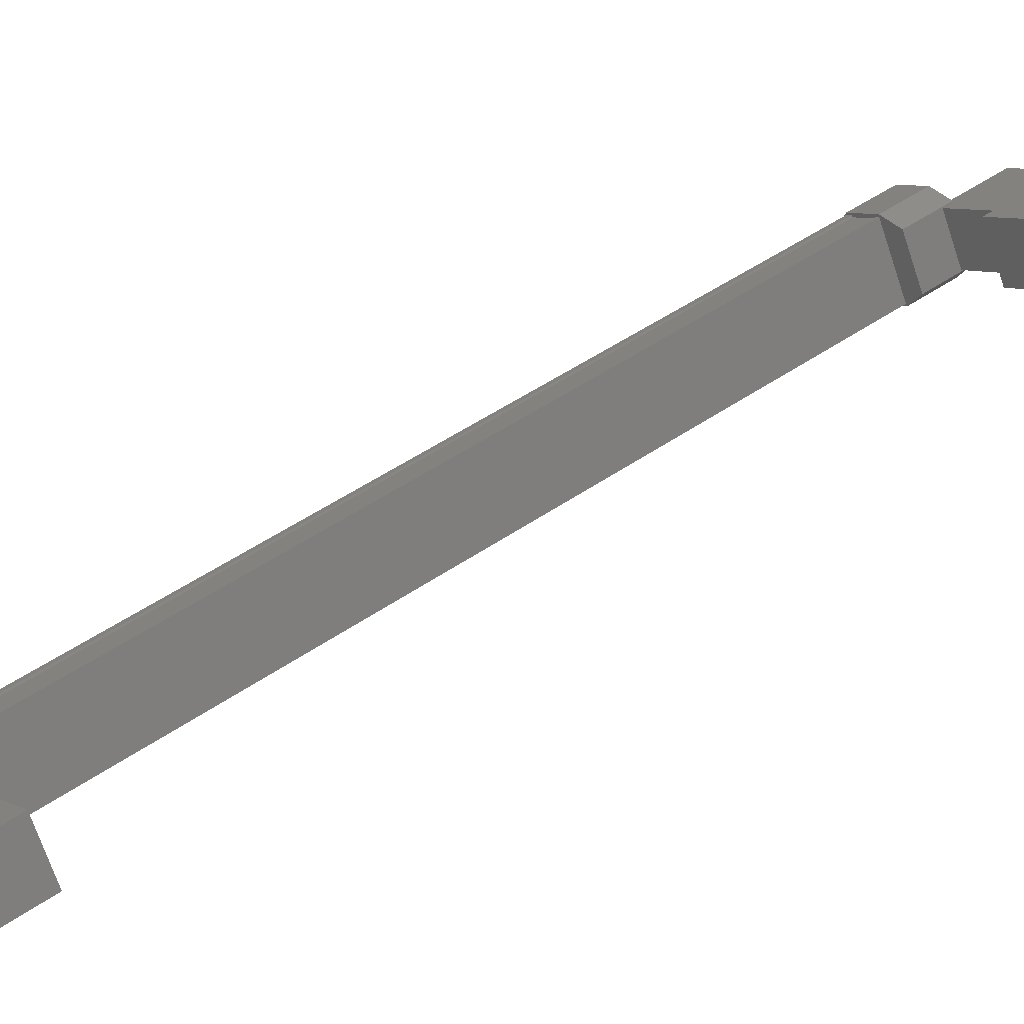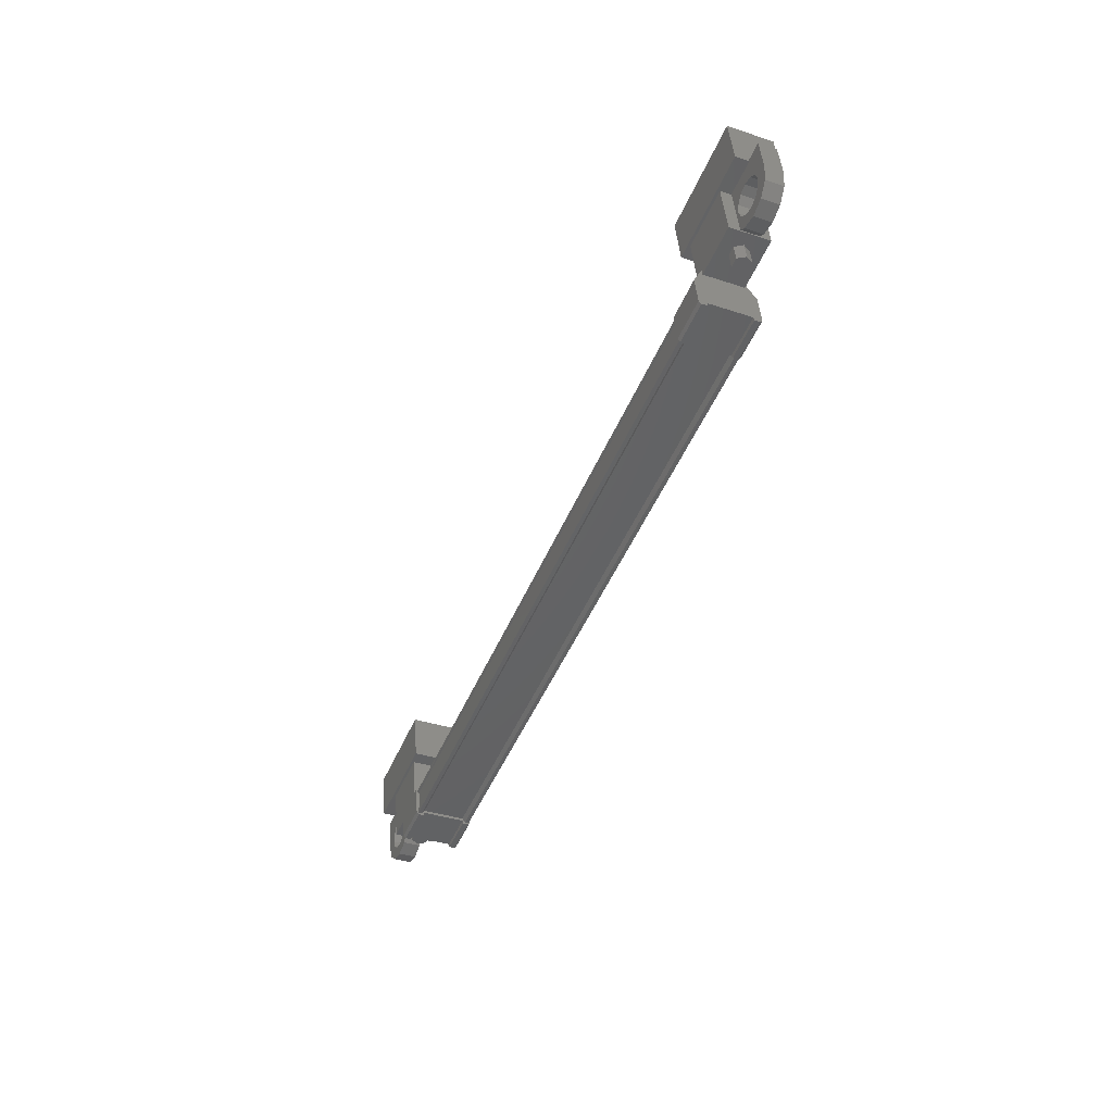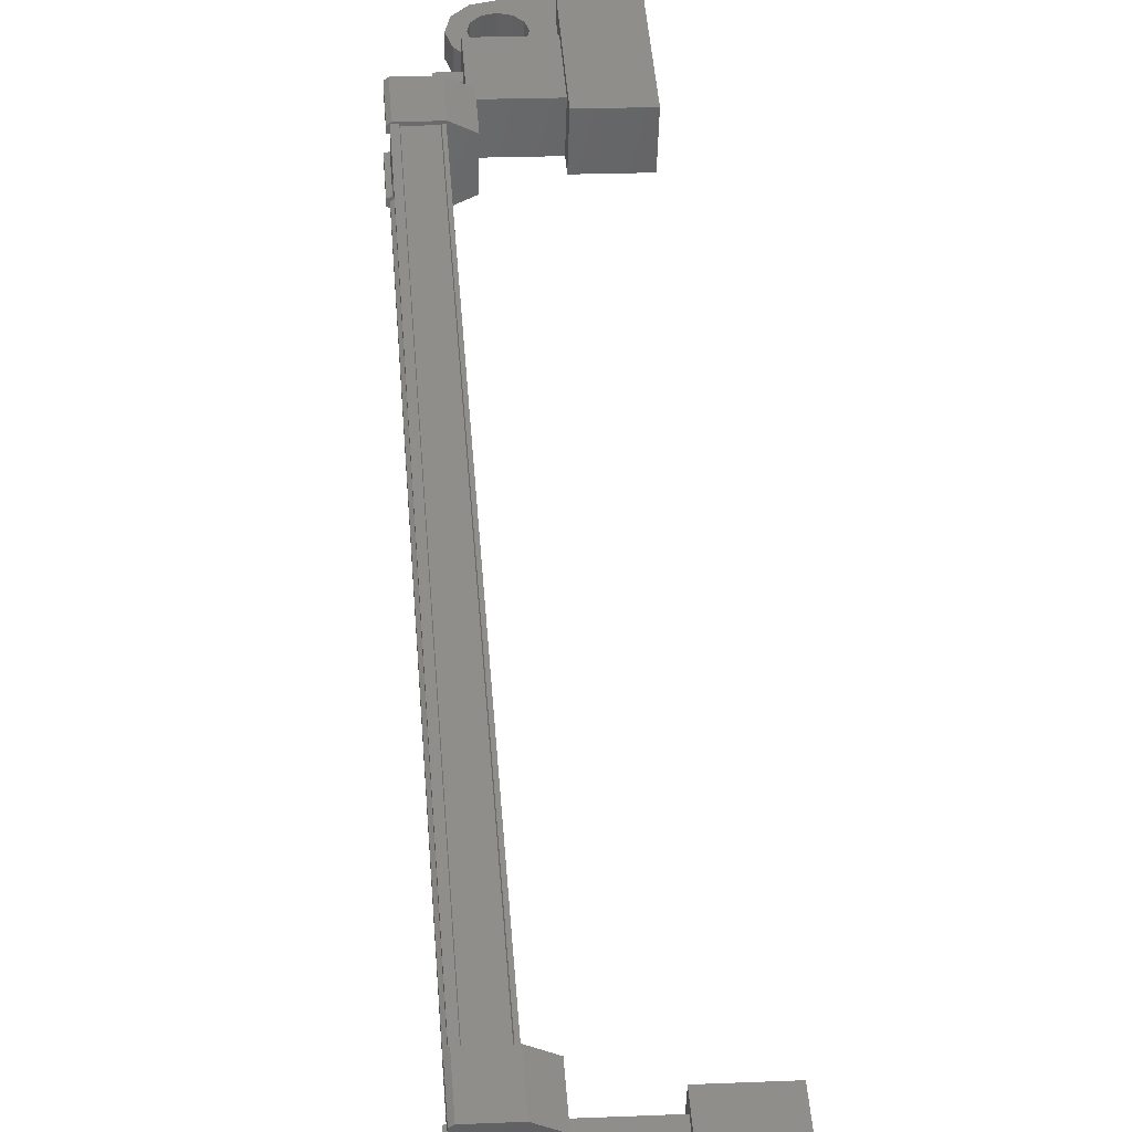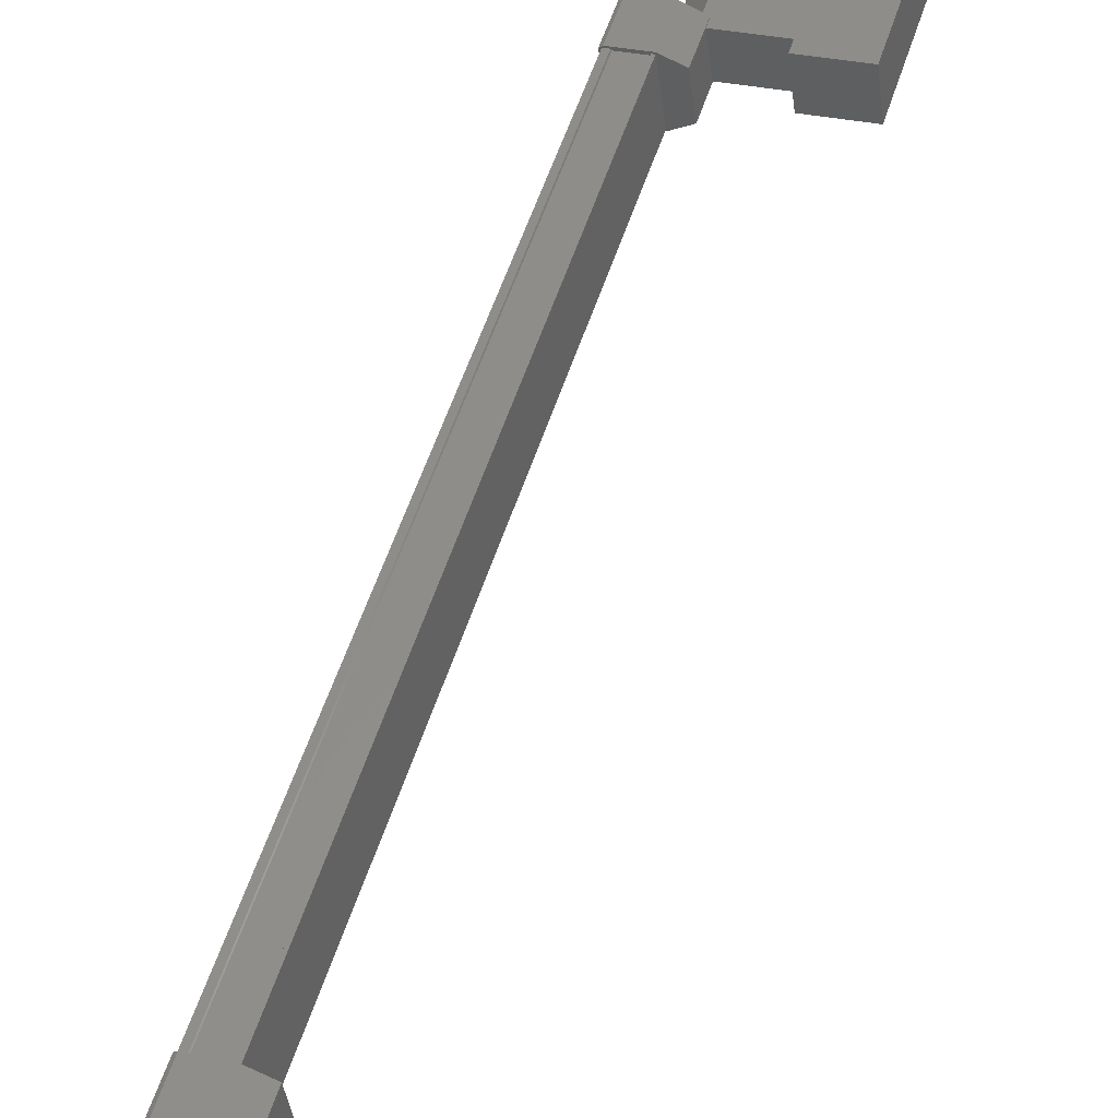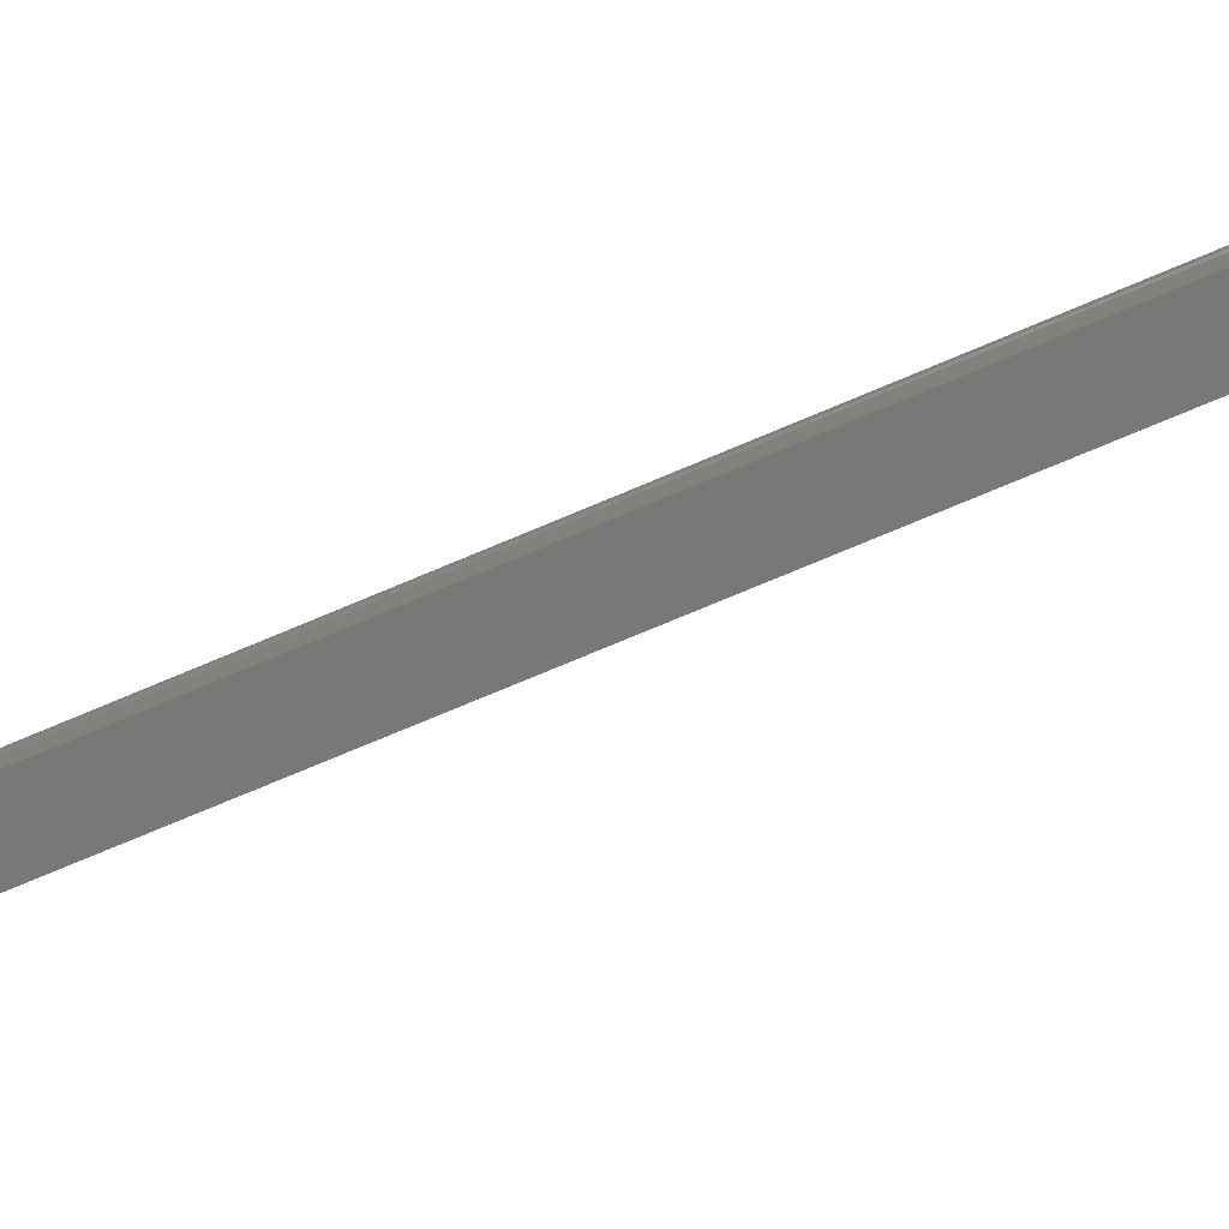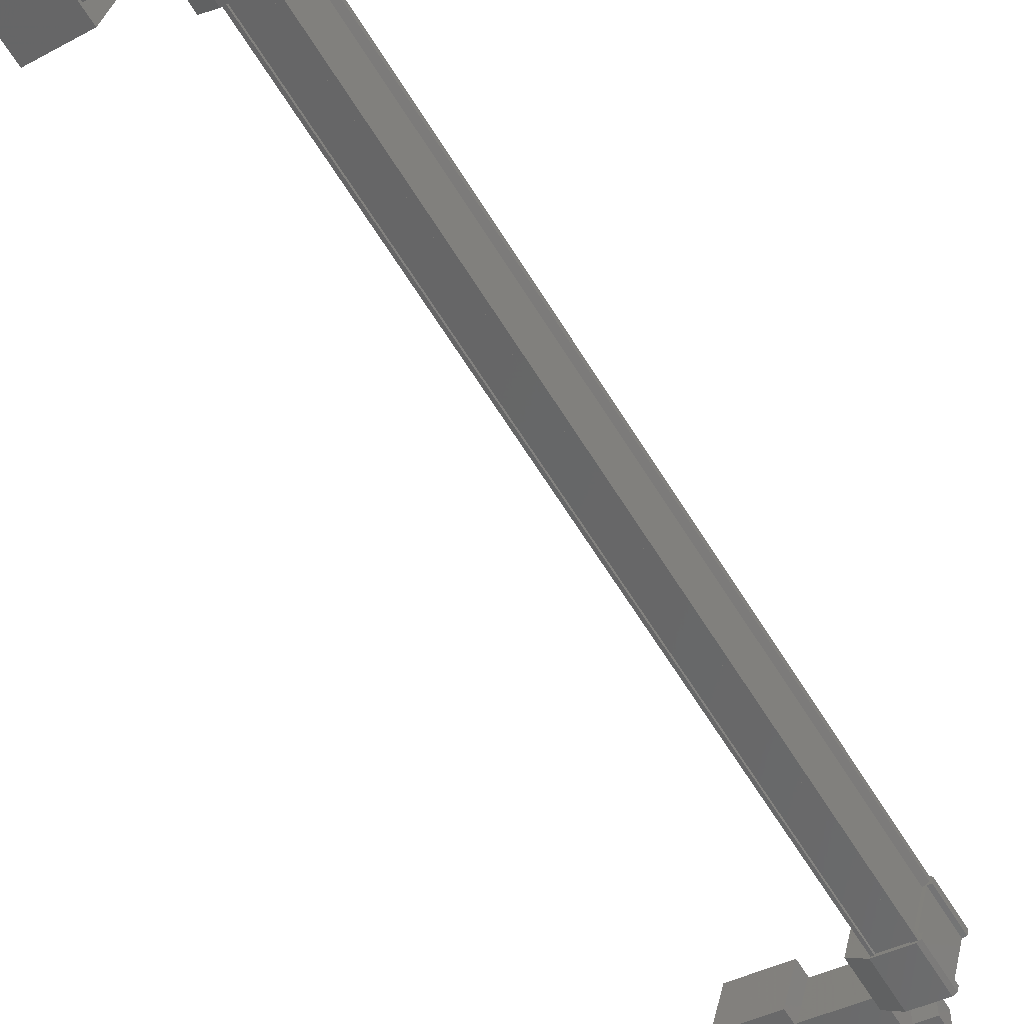
<metadata>
{"format":"stl","ext":"stl","renderer":"f3d","projection":"perspective","resolution":1024,"background":"white","views":[{"elev":7.2,"azim":-123.9,"up":"+Z"},{"elev":43.1,"azim":86.0,"up":"+Y"},{"elev":20.4,"azim":175.6,"up":"+Z"},{"elev":29.4,"azim":-161.3,"up":"+Z"},{"elev":19.5,"azim":-92.7,"up":"+Z"},{"elev":-37.7,"azim":34.9,"up":"+Z"}]}
</metadata>
<code>
# stl→obj: 224 verts, 392 faces
v -109 22.55 273.6
v -109.5 22.55 273.6
v -109 22.52 273.9
v -109.5 22.52 273.9
v -109 22.29 274
v -109.5 22.29 274
v -109 22.09 273.8
v -109.5 22.09 273.8
v -109 22.12 273.6
v -109.5 22.12 273.6
v -109 22.36 273.5
v -109.5 22.36 273.5
v -109.5 42.51 265.4
v -109 42.51 265.4
v -109.5 42.7 265.5
v -109 42.7 265.5
v -109.5 42.94 265.4
v -109 42.94 265.4
v -109.5 42.97 265.2
v -109 42.97 265.2
v -109.5 42.77 265
v -109 42.77 265
v -109.5 42.54 265.1
v -109 42.54 265.1
v -109 42.74 265.3
v -109 22.32 273.7
v -111 23.43 272.6
v -111 23.91 273.7
v -111 20.67 273.7
v -111 21.14 274.9
v -112.4 20.67 273.7
v -112.4 21.14 274.9
v -112.4 23.91 273.7
v -112.4 23.43 272.6
v -112.4 43.92 264.1
v -112.4 44.39 265.2
v -111 43.92 264.1
v -111 44.39 265.2
v -111 41.15 265.2
v -111 41.63 266.4
v -112.4 41.63 266.4
v -112.4 41.15 265.2
v -108.3 23.17 272.5
v -108.3 41.33 265.1
v -108.3 23.21 272.6
v -108.4 23.24 272.7
v -108.2 41.19 266.7
v -108.3 42.29 266.3
v -108.3 41.22 266.8
v -109.1 42.29 266.3
v -109.1 22.77 272.6
v -108.3 23.84 272.2
v -108.3 22.77 272.6
v -108.2 23.87 272.2
v -108.4 41.82 266.3
v -108.3 41.85 266.4
v -108.3 23.73 273.9
v -108.3 23.77 274
v -109 41.3 265
v -109 23.18 272.5
v -109 41.29 265
v -109 23.17 272.5
v -109.1 41.29 265
v -108.3 41.65 264.8
v -108.3 41.74 265
v -108.2 41.68 264.9
v -108.2 41.74 265
v -108.2 40.61 265.3
v -108.3 23.41 274.2
v -108.3 23.32 273.9
v -108.2 23.38 274.1
v -108.2 23.32 274
v -108.2 24.45 273.7
v -108.2 41.13 266.6
v -108.3 41.13 266.6
v -109.1 41.22 266.8
v -108.4 23.69 273.8
v -108.4 41.37 265.2
v -109.1 23.84 272.2
v -108.3 23.93 272.4
v -108.2 23.93 272.4
v -108.4 23.18 272.5
v -108.4 41.3 265
v -108.4 23.17 272.5
v -108.4 41.29 265
v -108.3 41.29 265
v -109.5 21.58 273.4
v -109.5 23.53 273.8
v -109.5 22.01 274.4
v -111 22.01 274.4
v -111 21.58 273.4
v -111 23.53 273.8
v -111 23.1 272.8
v -109.5 23.1 272.8
v -109.5 43.05 264.5
v -109.5 41.53 265.2
v -111 43.05 264.5
v -111 41.53 265.2
v -111 43.48 265.6
v -111 41.96 266.2
v -109.5 41.96 266.2
v -109.5 43.48 265.6
v -110.1 20.56 274.7
v -110.1 20.88 274.6
v -110.1 20.69 274.1
v -110.1 20.62 274.4
v -110.1 20.37 274.3
v -111.1 20.37 274.3
v -111.1 20.56 274.7
v -111.1 21.94 273.6
v -111.1 22.13 274.1
v -110.1 22.13 274.1
v -110.3 21.74 274.2
v -110.1 21.81 274.2
v -110.3 43.32 264.7
v -110.1 42.93 264.9
v -111.1 42.93 264.9
v -111.1 43.12 265.4
v -111.1 44.5 264.3
v -111.1 44.69 264.7
v -110.1 44.5 264.3
v -110.1 44.69 264.7
v -110.1 44.44 264.6
v -110.1 44.37 264.9
v -110.1 44.18 264.4
v -108.3 41.89 266.5
v -108.4 41.89 266.5
v -108.4 23.77 274
v -108.4 41.88 266.4
v -108.4 23.76 273.9
v -109 41.88 266.4
v -109 23.76 273.9
v -109 41.89 266.5
v -109 23.77 274
v -109.1 41.89 266.5
v -109.1 23.77 274
v -109.1 23.17 272.5
v -110.3 21.55 273.8
v -110.1 21.94 273.6
v -110.1 21.61 273.7
v -109.8 21.74 274.2
v -109.7 22.02 274.1
v -109.6 21.58 274.3
v -109.3 21.74 274.2
v -109.6 21.34 274.4
v -109.2 21.34 274.4
v -109.6 21.11 274.5
v -109.3 20.95 274.6
v -109.8 20.94 274.6
v -109.7 20.66 274.7
v -110.3 20.94 274.6
v -110.5 21.11 274.5
v -110.6 21.34 274.4
v -110.3 43.51 265.2
v -110.1 43.12 265.4
v -110.1 43.45 265.2
v -110.1 43.25 264.8
v -109.8 43.32 264.7
v -109.7 43.04 264.9
v -109.6 43.48 264.7
v -109.3 43.32 264.7
v -109.6 43.72 264.6
v -109.2 43.72 264.6
v -109.6 43.95 264.5
v -109.3 44.11 264.4
v -109.8 44.12 264.4
v -109.7 44.4 264.3
v -110.3 44.12 264.4
v -110.5 43.95 264.5
v -110.6 43.72 264.6
v -109.6 42.19 266.1
v -109.6 41.12 266.6
v -109.6 40.68 265.5
v -109.6 41.75 265
v -109.1 41.65 264.8
v -109.1 40.58 265.2
v -108.3 40.67 265.5
v -108.3 42.2 266.1
v -108.2 42.2 266.1
v -108.2 42.27 266.3
v -108.3 40.58 265.2
v -108.2 40.67 265.5
v -109.6 22.87 272.9
v -109.6 23.94 272.4
v -109.6 24.38 273.5
v -109.6 23.31 273.9
v -109.1 23.41 274.2
v -109.1 24.48 273.7
v -108.3 24.39 273.5
v -108.3 22.86 272.8
v -108.2 22.86 272.8
v -108.2 22.79 272.7
v -108.3 24.48 273.7
v -108.2 24.39 273.5
v -109.8 43.51 265.2
v -109.7 43.23 265.3
v -109.6 43.68 265.1
v -109.3 43.51 265.2
v -109.6 43.91 265
v -109.2 43.91 265
v -109.6 44.14 264.9
v -109.3 44.3 264.9
v -109.8 44.31 264.9
v -109.7 44.59 264.8
v -110.3 44.31 264.9
v -110.5 44.14 264.9
v -110.6 43.91 265
v -109.8 21.55 273.8
v -109.7 21.83 273.6
v -109.6 21.38 273.8
v -109.3 21.55 273.8
v -109.6 21.15 273.9
v -109.2 21.15 273.9
v -109.6 20.92 274
v -109.3 20.76 274.1
v -109.8 20.75 274.1
v -109.7 20.47 274.2
v -110.3 20.75 274.1
v -110.5 20.92 274
v -110.6 21.15 273.9
v -110.5 43.48 264.7
v -110.5 21.38 273.8
v -110.5 21.58 274.3
v -110.5 43.68 265.1
f 1 2 3
f 3 2 4
f 4 5 3
f 6 5 4
f 7 5 6
f 6 8 7
f 7 8 9
f 9 8 10
f 10 11 9
f 12 11 10
f 1 11 12
f 12 2 1
f 13 14 15
f 15 14 16
f 16 17 15
f 18 17 16
f 19 17 18
f 18 20 19
f 19 20 21
f 21 20 22
f 22 23 21
f 24 23 22
f 13 23 24
f 24 14 13
f 18 16 25
f 25 16 14
f 14 24 25
f 11 1 26
f 26 1 3
f 3 5 26
f 5 7 26
f 26 7 9
f 9 11 26
f 24 22 25
f 25 22 20
f 20 18 25
f 27 28 29
f 29 28 30
f 30 31 29
f 32 31 30
f 33 31 32
f 32 28 33
f 33 28 34
f 34 28 27
f 27 31 34
f 29 31 27
f 35 36 37
f 37 36 38
f 38 39 37
f 40 39 38
f 41 39 40
f 40 36 41
f 41 36 42
f 42 36 35
f 35 39 42
f 37 39 35
f 40 38 36
f 30 28 32
f 41 42 39
f 33 34 31
f 43 44 45
f 45 44 46
f 47 48 49
f 49 48 50
f 51 52 53
f 53 52 54
f 55 56 57
f 57 56 58
f 59 60 61
f 61 60 62
f 62 63 61
f 64 65 66
f 66 65 67
f 67 68 66
f 69 70 71
f 71 70 72
f 72 73 71
f 74 47 75
f 75 47 49
f 49 76 75
f 50 76 49
f 57 77 55
f 55 77 46
f 46 78 55
f 44 78 46
f 51 79 52
f 52 79 80
f 80 54 52
f 81 54 80
f 82 83 84
f 84 83 85
f 85 43 84
f 86 43 85
f 44 43 86
f 87 88 89
f 89 88 90
f 90 91 89
f 92 91 90
f 93 91 92
f 92 88 93
f 93 88 94
f 94 88 87
f 87 91 94
f 89 91 87
f 95 96 97
f 97 96 98
f 98 99 97
f 100 99 98
f 101 99 100
f 100 96 101
f 101 96 102
f 102 96 95
f 95 99 102
f 97 99 95
f 103 104 105
f 105 104 106
f 106 107 105
f 103 107 106
f 108 107 103
f 103 109 108
f 108 109 110
f 110 109 111
f 111 112 110
f 113 112 111
f 114 112 113
f 115 116 117
f 117 116 118
f 118 119 117
f 120 119 118
f 121 119 120
f 120 122 121
f 121 122 123
f 123 122 124
f 124 125 123
f 121 125 124
f 123 125 121
f 56 126 58
f 58 126 127
f 127 128 58
f 129 128 127
f 130 128 129
f 129 131 130
f 130 131 132
f 132 131 133
f 133 134 132
f 135 134 133
f 136 134 135
f 135 63 136
f 136 63 137
f 137 63 62
f 138 110 139
f 139 110 112
f 112 140 139
f 114 140 112
f 112 140 114
f 114 141 112
f 112 141 142
f 142 141 143
f 143 144 142
f 145 144 143
f 146 144 145
f 145 147 146
f 146 147 148
f 148 147 149
f 149 150 148
f 104 150 149
f 103 150 104
f 104 151 103
f 103 151 109
f 109 151 152
f 152 153 109
f 154 118 155
f 155 118 116
f 116 156 155
f 157 156 116
f 116 156 157
f 157 158 116
f 116 158 159
f 159 158 160
f 160 161 159
f 162 161 160
f 163 161 162
f 162 164 163
f 163 164 165
f 165 164 166
f 166 167 165
f 125 167 166
f 121 167 125
f 125 168 121
f 121 168 119
f 119 168 169
f 169 170 119
f 50 171 76
f 76 171 172
f 172 173 76
f 171 173 172
f 174 173 171
f 171 175 174
f 174 175 173
f 173 175 176
f 176 76 173
f 177 76 176
f 75 76 177
f 177 178 75
f 75 178 74
f 74 178 179
f 179 47 74
f 180 47 179
f 48 47 180
f 180 178 48
f 48 178 50
f 50 178 65
f 65 175 50
f 64 175 65
f 176 175 64
f 64 181 176
f 176 181 177
f 177 181 68
f 68 182 177
f 67 182 68
f 177 182 67
f 67 65 177
f 177 65 178
f 51 183 79
f 79 183 184
f 184 185 79
f 183 185 184
f 186 185 183
f 183 187 186
f 186 187 185
f 185 187 188
f 188 79 185
f 189 79 188
f 80 79 189
f 189 190 80
f 80 190 81
f 81 190 191
f 191 54 81
f 192 54 191
f 53 54 192
f 192 190 53
f 53 190 51
f 51 190 70
f 70 187 51
f 69 187 70
f 188 187 69
f 69 193 188
f 188 193 189
f 189 193 73
f 73 194 189
f 72 194 73
f 189 194 72
f 72 70 189
f 189 70 190
f 156 155 195
f 195 155 196
f 196 197 195
f 198 197 196
f 199 197 198
f 198 200 199
f 199 200 201
f 201 200 202
f 202 203 201
f 204 203 202
f 124 203 204
f 204 122 124
f 124 122 205
f 205 122 120
f 120 206 205
f 207 206 120
f 140 139 208
f 208 139 209
f 209 210 208
f 211 210 209
f 212 210 211
f 211 213 212
f 212 213 214
f 214 213 215
f 215 216 214
f 217 216 215
f 105 216 217
f 217 107 105
f 105 107 218
f 218 107 108
f 108 219 218
f 220 219 108
f 119 170 117
f 117 170 221
f 221 115 117
f 138 222 110
f 110 222 220
f 220 108 110
f 109 153 111
f 111 153 223
f 223 113 111
f 154 224 118
f 118 224 207
f 207 120 118
f 69 71 193
f 193 71 73
f 59 83 60
f 60 83 82
f 68 181 66
f 66 181 64
f 104 103 106
f 51 187 183
f 139 140 138
f 157 116 115
f 103 105 107
f 101 102 99
f 93 94 91
f 121 124 122
f 180 179 178
f 140 112 139
f 50 175 171
f 192 191 190
f 88 92 90
f 100 98 96
f 156 116 155
f 155 156 154
f 224 115 221
f 224 221 207
f 207 221 170
f 170 206 207
f 169 206 170
f 205 206 169
f 169 168 205
f 205 168 124
f 104 105 151
f 151 105 218
f 218 152 151
f 219 152 218
f 153 152 219
f 219 220 153
f 153 220 223
f 223 220 222
f 222 113 223
f 155 116 196
f 196 116 159
f 159 198 196
f 161 198 159
f 200 198 161
f 161 163 200
f 200 163 202
f 202 163 165
f 165 204 202
f 167 204 165
f 122 204 167
f 167 121 122
f 103 107 150
f 150 107 217
f 217 148 150
f 215 148 217
f 146 148 215
f 215 213 146
f 146 213 144
f 144 213 211
f 211 142 144
f 209 142 211
f 112 142 209
f 209 139 112
f 222 138 113
f 113 138 140
f 140 114 113
f 208 114 140
f 141 114 208
f 208 210 141
f 141 210 143
f 143 210 212
f 212 145 143
f 214 145 212
f 147 145 214
f 214 216 147
f 147 216 149
f 149 216 105
f 105 104 149
f 224 154 115
f 115 154 156
f 156 157 115
f 195 157 156
f 158 157 195
f 195 197 158
f 158 197 160
f 160 197 199
f 199 162 160
f 201 162 199
f 164 162 201
f 201 203 164
f 164 203 166
f 166 203 124
f 124 125 166
f 168 125 124

</code>
